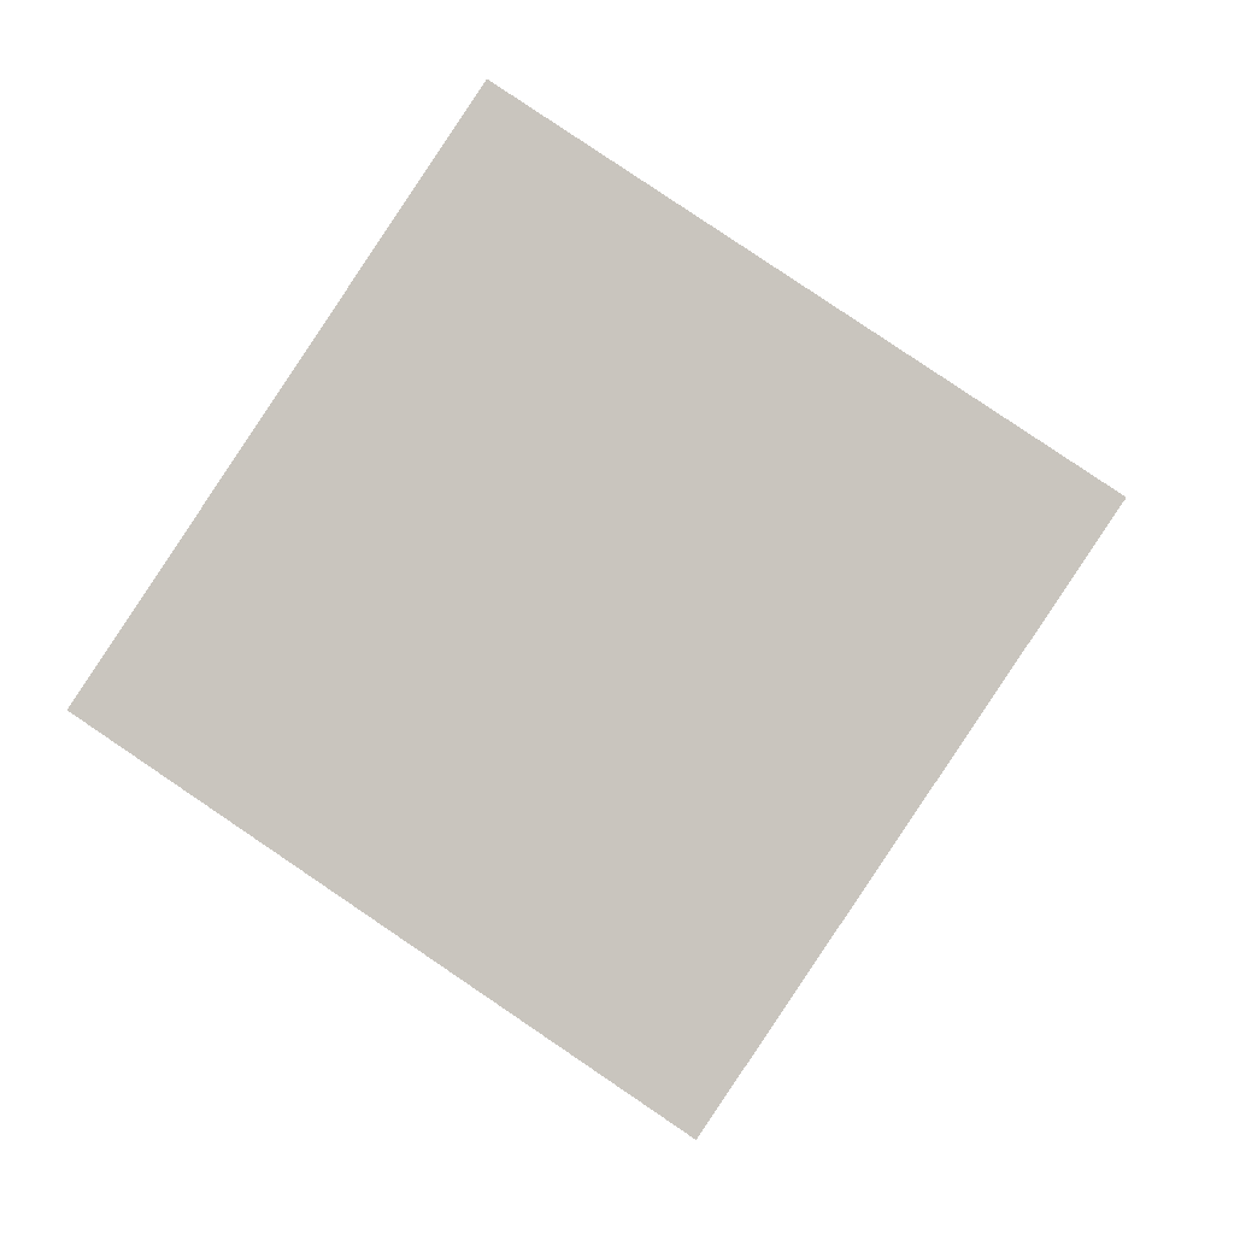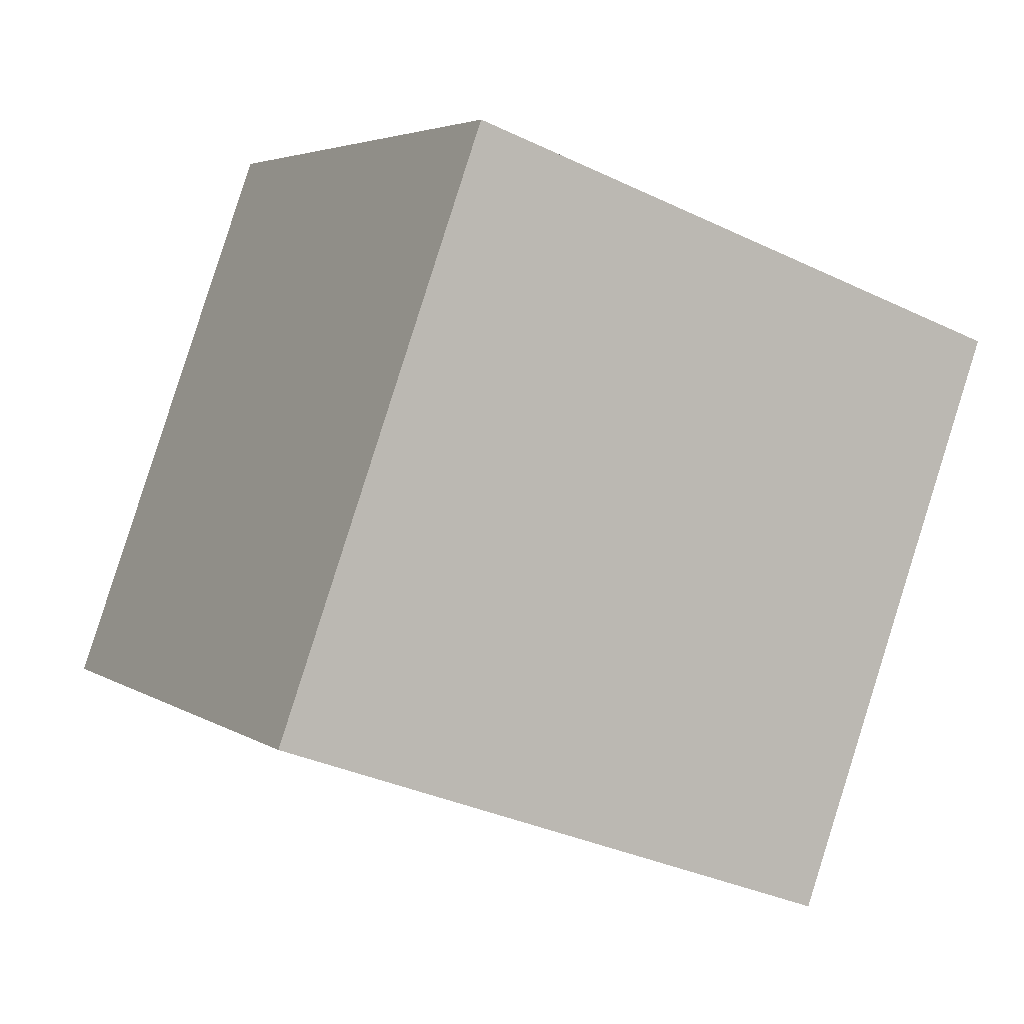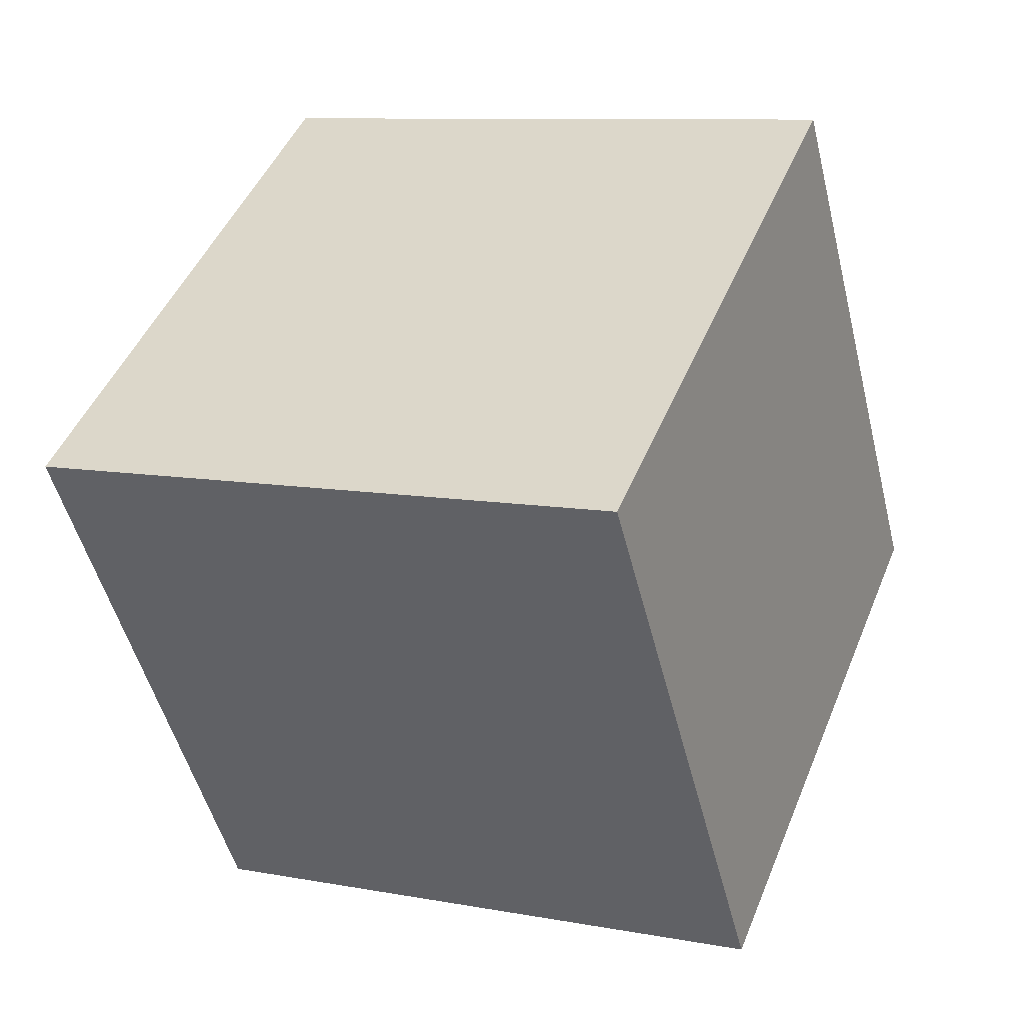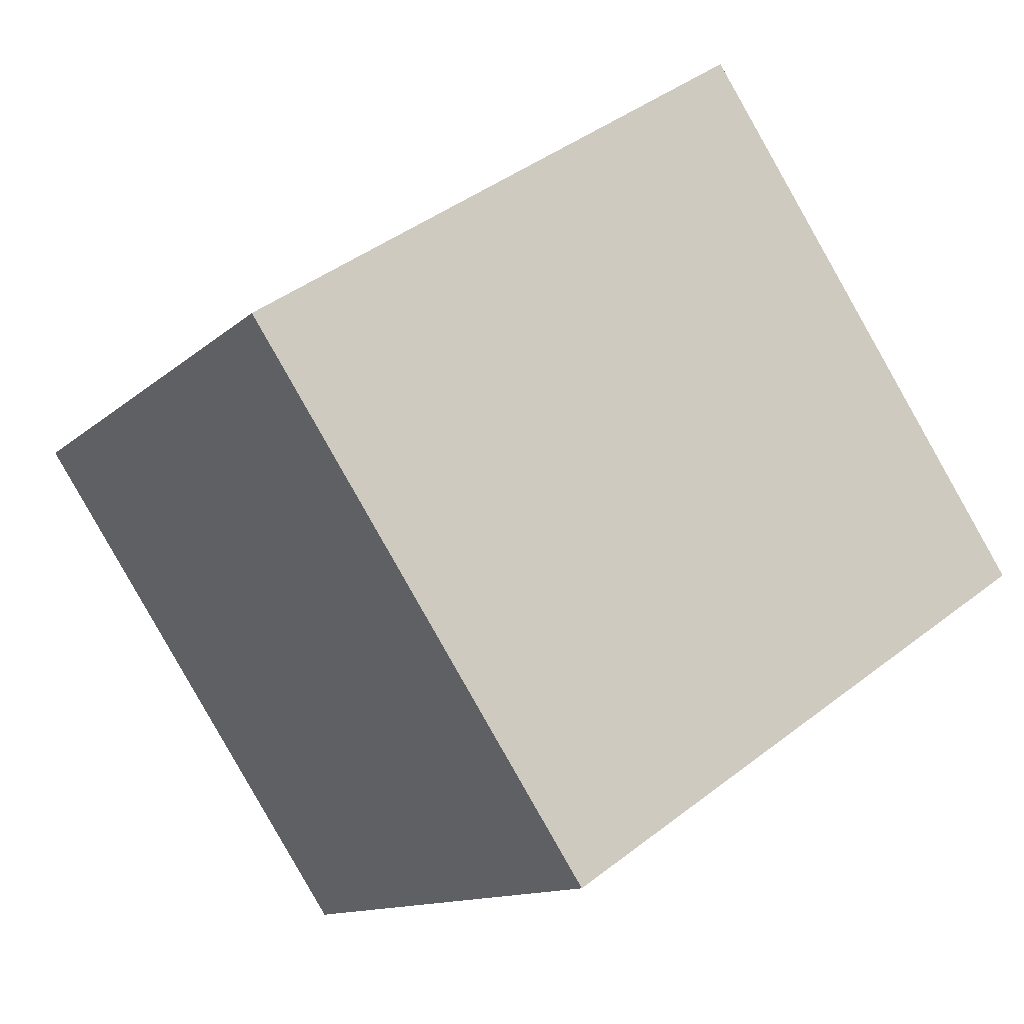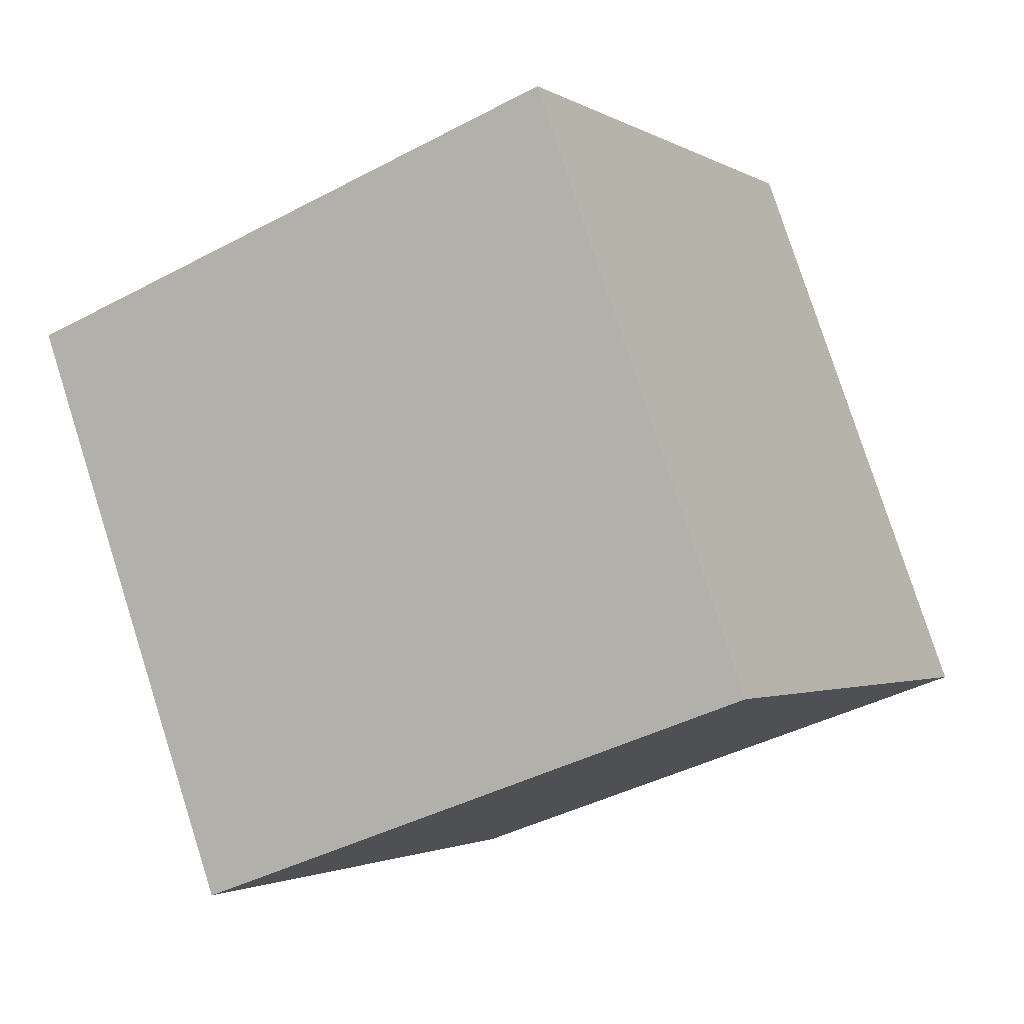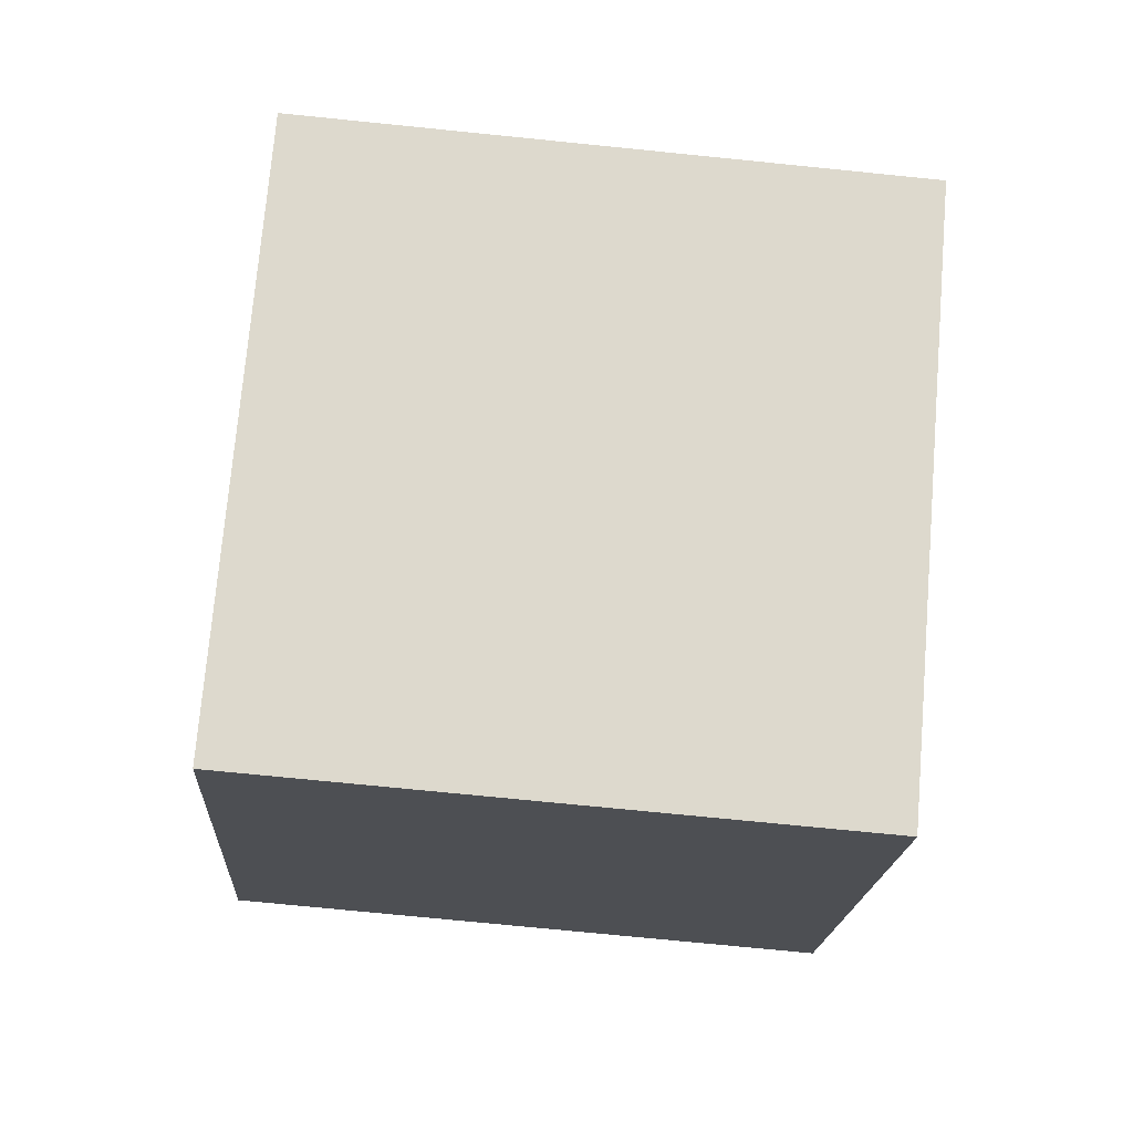
<metadata>
{"format":"obj","ext":"obj","renderer":"f3d","projection":"perspective","resolution":1024,"background":"white","views":[{"elev":-1.8,"azim":94.2,"up":"+Z"},{"elev":-34.5,"azim":147.6,"up":"+Z"},{"elev":9.1,"azim":-154.3,"up":"+Y"},{"elev":-12.4,"azim":-117.3,"up":"+Y"},{"elev":-40.5,"azim":-146.6,"up":"+Z"},{"elev":-73.8,"azim":-5.5,"up":"+Z"}]}
</metadata>
<code>
v 0.7198 0.5658 -0.3575
v 0.7188 0.7883 -0.02508
v 0.7202 0.4559 0.1975
v 0.7198 0.5658 -0.3575
v 0.7202 0.4559 0.1975
v 0.7212 0.2334 -0.1349
v 0.3198 0.5641 -0.3575
v 0.3212 0.2317 -0.1349
v 0.3202 0.4542 0.1975
v 0.3198 0.5641 -0.3575
v 0.3202 0.4542 0.1975
v 0.3188 0.7866 -0.02508
v 0.7198 0.5658 -0.3575
v 0.3198 0.5641 -0.3575
v 0.3188 0.7866 -0.02508
v 0.7198 0.5658 -0.3575
v 0.3188 0.7866 -0.02508
v 0.7188 0.7883 -0.02508
v 0.7188 0.7883 -0.02508
v 0.3188 0.7866 -0.02508
v 0.3202 0.4542 0.1975
v 0.7188 0.7883 -0.02508
v 0.3202 0.4542 0.1975
v 0.7202 0.4559 0.1975
v 0.7202 0.4559 0.1975
v 0.3202 0.4542 0.1975
v 0.3212 0.2317 -0.1349
v 0.7202 0.4559 0.1975
v 0.3212 0.2317 -0.1349
v 0.7212 0.2334 -0.1349
v 0.3198 0.5641 -0.3575
v 0.7198 0.5658 -0.3575
v 0.7212 0.2334 -0.1349
v 0.3198 0.5641 -0.3575
v 0.7212 0.2334 -0.1349
v 0.3212 0.2317 -0.1349
f 1 2 3
f 4 5 6
f 7 8 9
f 10 11 12
f 13 14 15
f 16 17 18
f 19 20 21
f 22 23 24
f 25 26 27
f 28 29 30
f 31 32 33
f 34 35 36

</code>
